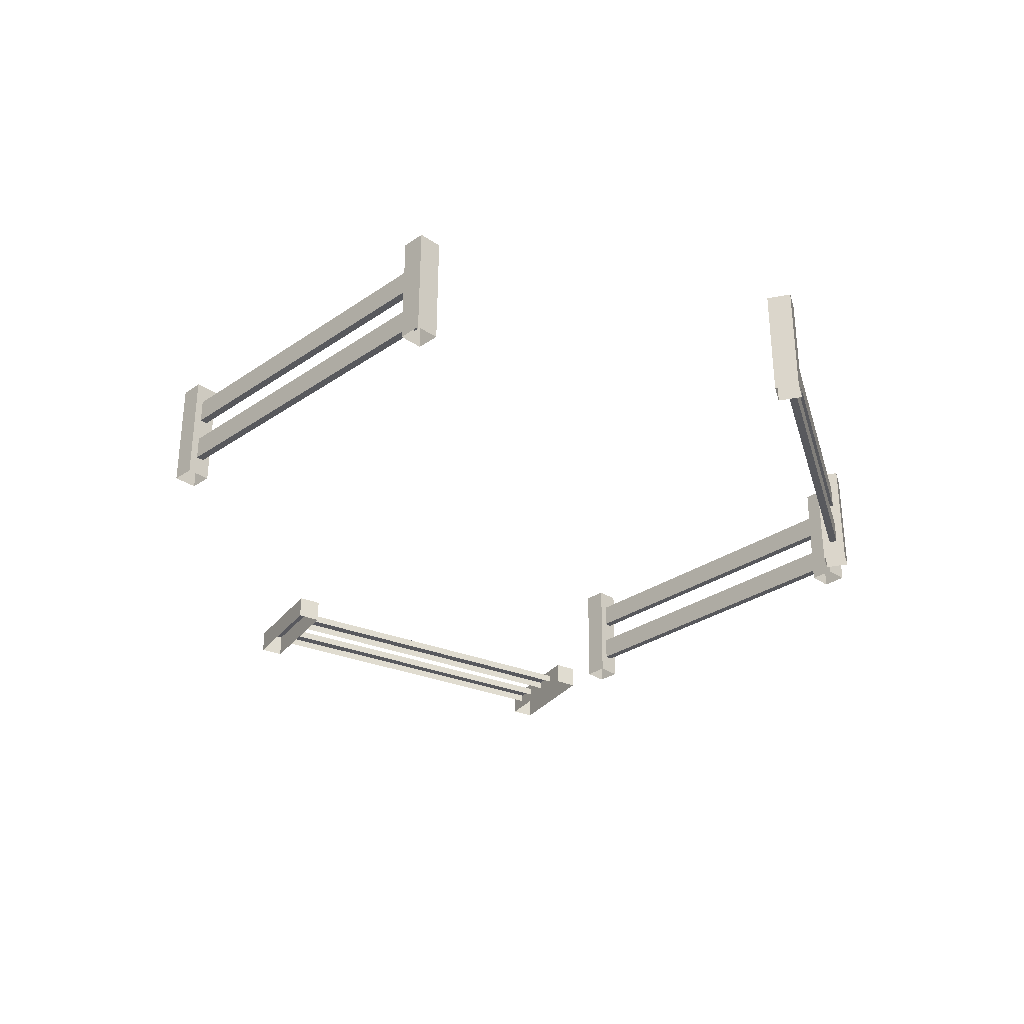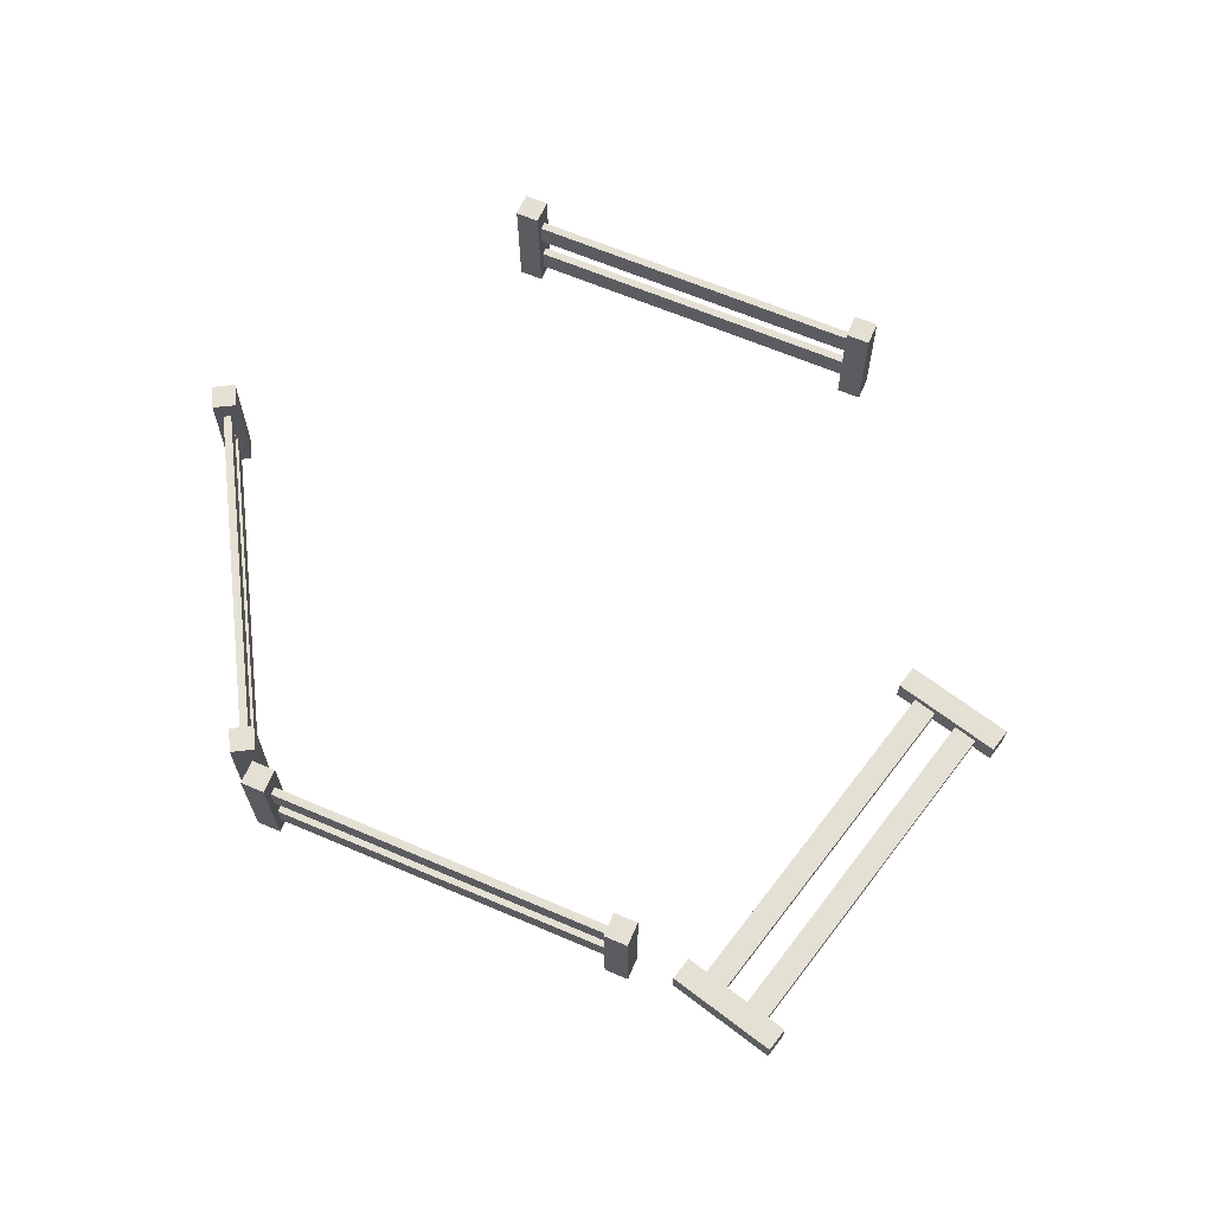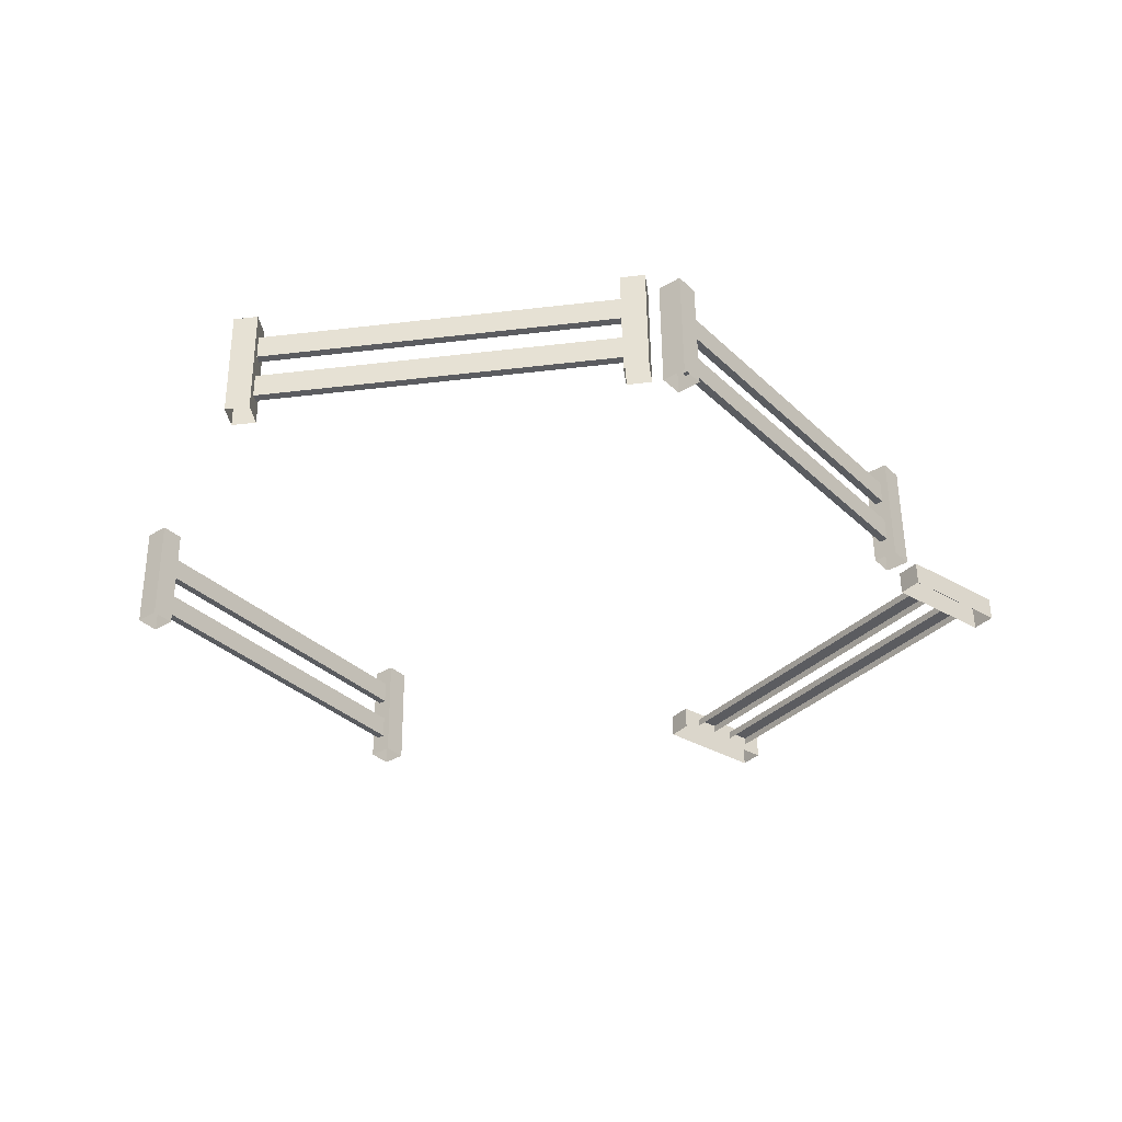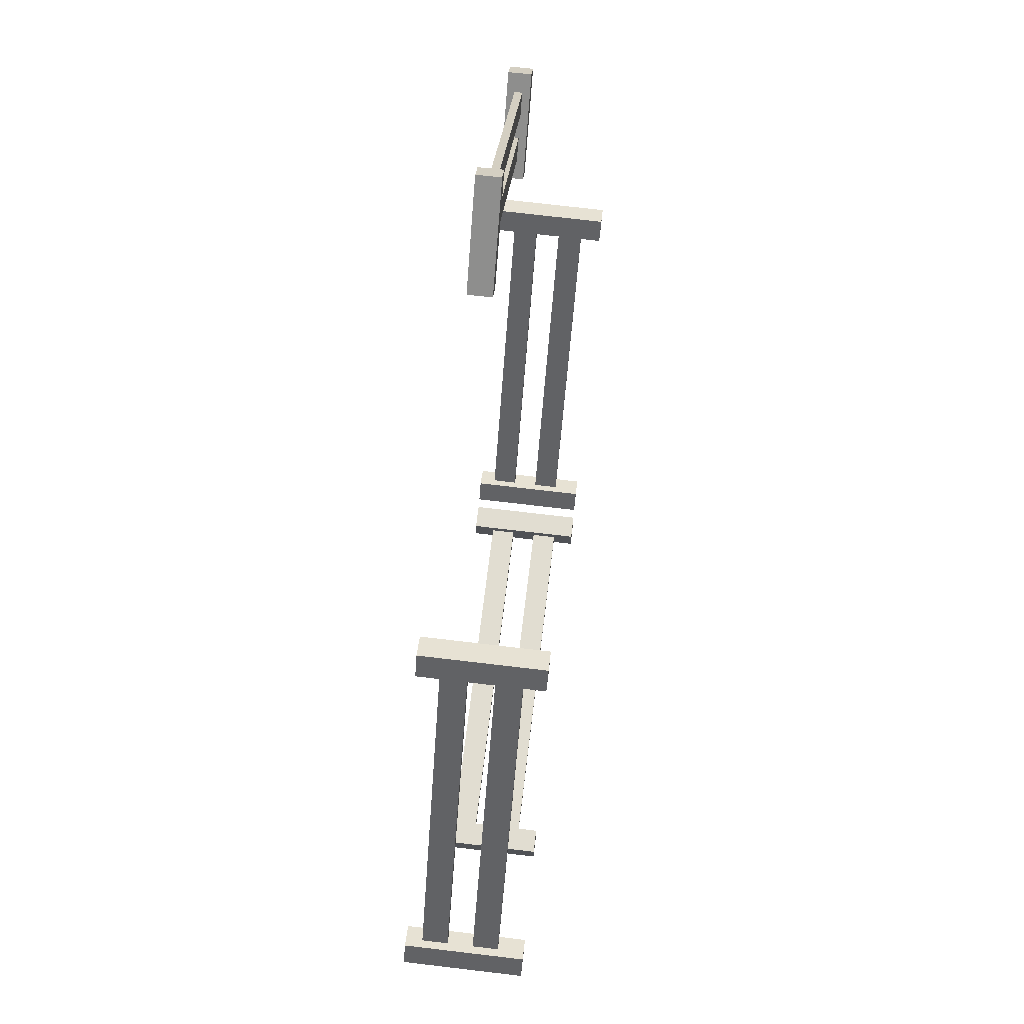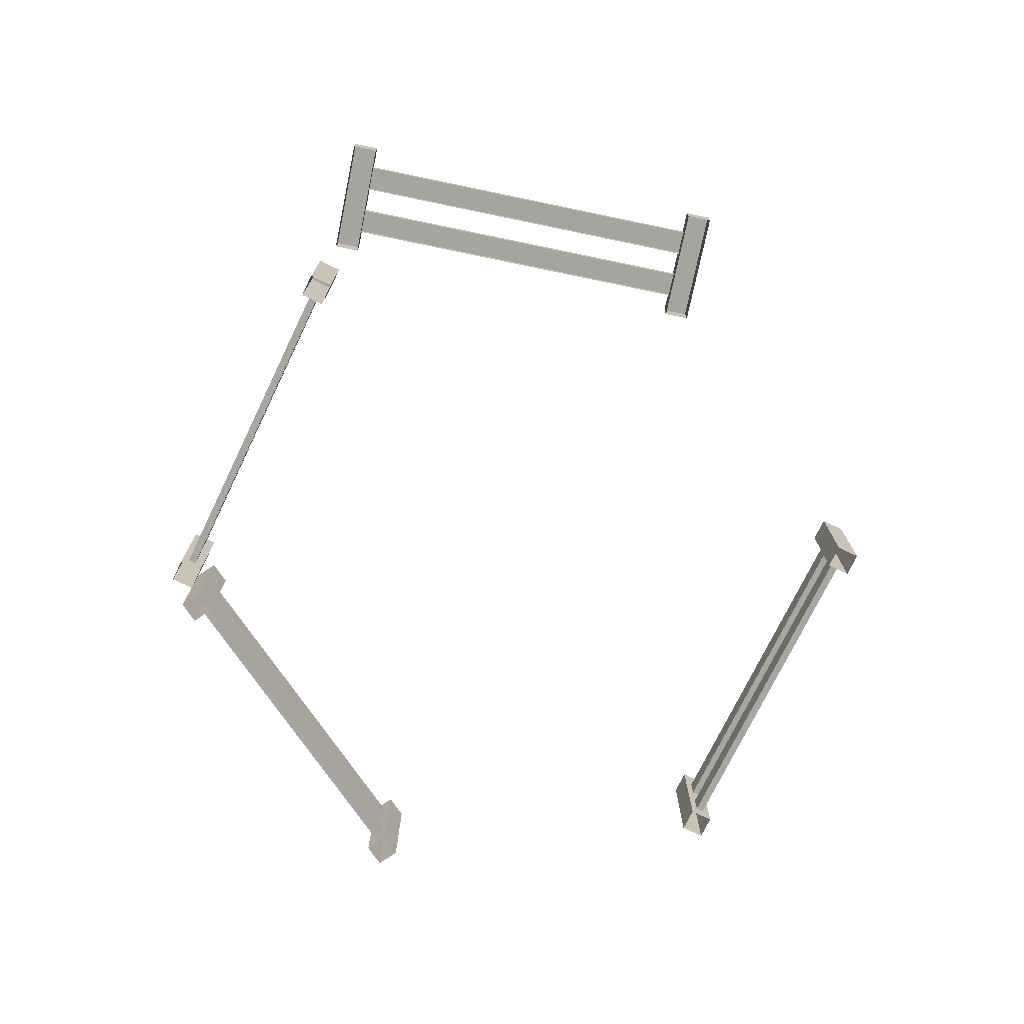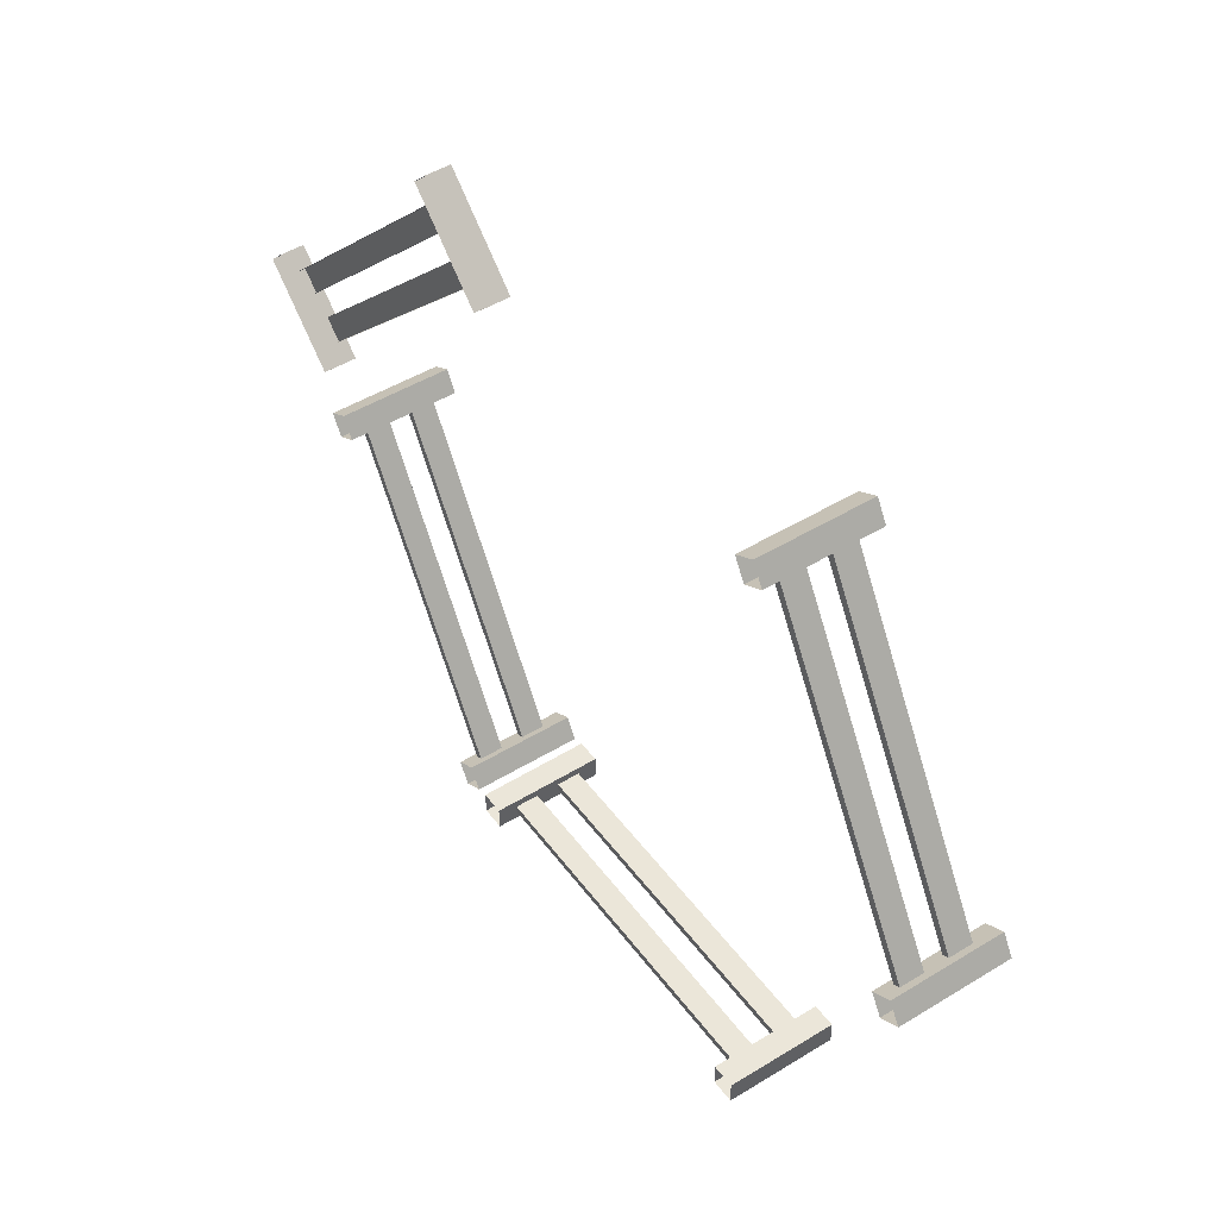
<metadata>
{"format":"obj","ext":"obj","renderer":"f3d","projection":"perspective","resolution":1024,"background":"white","views":[{"elev":-30.4,"azim":-75.4,"up":"+Z"},{"elev":65.8,"azim":82.5,"up":"+Z"},{"elev":-34.9,"azim":7.4,"up":"+Z"},{"elev":69.8,"azim":-83.8,"up":"+Y"},{"elev":-73.5,"azim":123.3,"up":"+Z"},{"elev":48.0,"azim":-125.2,"up":"+Y"}]}
</metadata>
<code>
g Farm_Fence_066
v 2.273 11.46 0.1849
v -4.871 18.61 -0.04472
v -4.871 18.61 0.1849
v 2.273 11.46 -0.04472
v 1.786 10.97 0.1849
v -5.846 17.63 0.1849
v -5.359 18.12 0.1849
v 1.299 10.49 0.1849
v -4.871 18.61 0.1849
v 2.761 11.95 0.1849
v 2.273 11.46 0.1849
v -4.384 19.09 0.1849
v -5.846 17.63 0.1849
v 1.299 10.49 -0.04472
v -5.846 17.63 -0.04472
v 1.299 10.49 0.1849
v -4.476 -0.7695 2.882
v -5.421 -1.007 2.872
v -5.068 -0.4156 2.88
v -4.83 -1.361 2.874
v 1.786 10.97 0.1849
v -5.359 18.12 -0.04472
v 1.786 10.97 -0.04472
v -5.359 18.12 0.1849
v 2.761 11.95 0.1849
v -4.384 19.09 -0.04472
v 2.761 11.95 -0.04472
v -4.384 19.09 0.1849
v -3.978 19.5 -0.2744
v -6.252 17.23 0.4146
v -3.978 19.5 0.4146
v -6.252 17.23 -0.2744
v -6.739 17.71 0.4146
v -6.252 17.23 -0.2744
v -6.739 17.71 -0.2744
v -6.252 17.23 0.4146
v -4.465 19.99 0.4146
v -6.739 17.71 -0.2744
v -4.465 19.99 -0.2744
v -6.739 17.71 0.4146
v -6.739 17.71 0.4146
v -3.978 19.5 0.4146
v -6.252 17.23 0.4146
v -4.465 19.99 0.4146
v -4.465 19.99 -0.2744
v -3.978 19.5 0.4146
v -4.465 19.99 0.4146
v -3.978 19.5 -0.2744
v -4.476 -0.7695 2.882
v -4.803 -1.332 -0.3411
v -4.83 -1.361 2.874
v -4.449 -0.741 -0.3328
v 3.167 12.35 0.4146
v 1.38 9.593 0.4146
v 0.8932 10.08 0.4146
v 3.654 11.87 0.4146
v -4.476 -0.7695 2.882
v -5.04 -0.3871 -0.3347
v -4.449 -0.741 -0.3328
v -5.068 -0.4156 2.88
v -5.394 -0.9782 -0.3429
v -4.83 -1.361 2.874
v -4.803 -1.332 -0.3411
v -5.421 -1.007 2.872
v 3.654 11.87 -0.2744
v 1.38 9.593 0.4146
v 3.654 11.87 0.4146
v 1.38 9.593 -0.2744
v 0.8932 10.08 0.4146
v 1.38 9.593 -0.2744
v 0.8932 10.08 -0.2744
v 1.38 9.593 0.4146
v 3.167 12.35 0.4146
v 0.8932 10.08 -0.2744
v 3.167 12.35 -0.2744
v 0.8932 10.08 0.4146
v 3.167 12.35 -0.2744
v 3.654 11.87 0.4146
v 3.167 12.35 0.4146
v 3.654 11.87 -0.2744
v -4.914 -0.6485 2.177
v 0.2813 8.027 1.61
v 0.2755 8.021 2.298
v -4.908 -0.6423 1.489
v 0.293 8.039 0.2318
v -4.902 -0.6362 0.7997
v -4.896 -0.6301 0.1108
v 0.2871 8.033 0.9206
v 0.49 7.921 0.2324
v -4.705 -0.7542 0.8003
v 0.4842 7.915 0.9213
v -4.699 -0.7481 0.1114
v 0.4725 7.903 2.299
v -4.914 -0.6485 2.177
v 0.2755 8.021 2.298
v -4.717 -0.7664 2.178
v -4.705 -0.7542 0.8003
v 0.2871 8.033 0.9206
v 0.4842 7.915 0.9213
v -4.902 -0.6362 0.7997
v 0.293 8.039 0.2318
v -4.699 -0.7481 0.1114
v 0.49 7.921 0.2324
v -4.896 -0.6301 0.1108
v -4.717 -0.7664 2.178
v 0.4783 7.909 1.61
v -4.711 -0.7603 1.489
v 0.4725 7.903 2.299
v 1.019 8.371 2.882
v 0.07359 8.134 2.872
v 0.4274 8.725 2.88
v 0.6647 7.78 2.874
v -4.711 -0.7603 1.489
v 0.2813 8.027 1.61
v -4.908 -0.6423 1.489
v 0.4783 7.909 1.61
v 1.019 8.371 2.882
v 0.6919 7.808 -0.3411
v 0.6647 7.78 2.874
v 1.046 8.399 -0.3328
v 1.019 8.371 2.882
v 0.4547 8.753 -0.3347
v 1.046 8.399 -0.3328
v 0.4274 8.725 2.88
v 0.1008 8.162 -0.3429
v 0.6647 7.78 2.874
v 0.6919 7.808 -0.3411
v 0.07359 8.134 2.872
v -17.23 -1.413 2.745
v -16.53 -0.7346 2.751
v -16.54 -1.423 2.753
v -17.22 -0.7237 2.743
v -16.52 -0.9659 2.177
v -6.413 -1.127 1.61
v -6.421 -1.125 2.298
v -16.52 -0.9679 1.489
v -6.397 -1.131 0.2318
v -16.51 -0.9699 0.7997
v -16.5 -0.9719 0.1108
v -6.405 -1.129 0.9206
v -6.4 -1.361 0.2324
v -16.51 -1.199 0.8003
v -6.409 -1.359 0.9213
v -16.5 -1.201 0.1114
v -6.425 -1.355 2.299
v -16.52 -0.9659 2.177
v -6.421 -1.125 2.298
v -16.53 -1.195 2.178
v -16.51 -1.199 0.8003
v -6.405 -1.129 0.9206
v -6.409 -1.359 0.9213
v -16.51 -0.9699 0.7997
v -6.397 -1.131 0.2318
v -16.5 -1.201 0.1114
v -6.4 -1.361 0.2324
v -16.5 -0.9719 0.1108
v -16.53 -1.195 2.178
v -6.417 -1.357 1.61
v -16.52 -1.197 1.489
v -6.425 -1.355 2.299
v -5.747 -1.594 2.882
v -6.425 -0.894 2.872
v -5.736 -0.9049 2.88
v -6.436 -1.583 2.874
v -17.23 -1.413 2.745
v -16.5 -1.433 -0.462
v -17.19 -1.422 -0.4703
v -16.54 -1.423 2.753
v -16.52 -1.197 1.489
v -6.413 -1.127 1.61
v -16.52 -0.9679 1.489
v -6.417 -1.357 1.61
v -5.747 -1.594 2.882
v -6.397 -1.592 -0.341
v -6.436 -1.583 2.874
v -5.708 -1.603 -0.3328
v -17.23 -1.413 2.745
v -17.18 -0.7331 -0.4721
v -17.22 -0.7237 2.743
v -17.19 -1.422 -0.4703
v -5.747 -1.594 2.882
v -5.697 -0.9142 -0.3347
v -5.708 -1.603 -0.3328
v -5.736 -0.9049 2.88
v -6.386 -0.9034 -0.3429
v -6.436 -1.583 2.874
v -6.397 -1.592 -0.341
v -6.425 -0.894 2.872
v -16.5 -1.433 -0.462
v -16.53 -0.7346 2.751
v -16.49 -0.7439 -0.4639
v -16.54 -1.423 2.753
v 0.4274 8.725 2.88
v 0.07359 8.134 2.872
v 0.1008 8.162 -0.3429
v 0.4547 8.753 -0.3347
v -5.068 -0.4156 2.88
v -5.421 -1.007 2.872
v -5.394 -0.9782 -0.3429
v -5.04 -0.3871 -0.3347
v -5.736 -0.9049 2.88
v -6.425 -0.894 2.872
v -6.386 -0.9034 -0.3429
v -5.697 -0.9142 -0.3347
v -17.22 -0.7237 2.743
v -17.18 -0.7331 -0.4721
v -16.49 -0.7439 -0.4639
v -16.53 -0.7346 2.751
v -21.61 8.698 2.882
v -22.55 8.461 2.872
v -22.2 9.052 2.88
v -21.96 8.107 2.874
v -21.61 8.698 2.882
v -21.94 8.136 -0.3411
v -21.96 8.107 2.874
v -21.58 8.727 -0.3328
v -21.61 8.698 2.882
v -22.17 9.081 -0.3347
v -21.58 8.727 -0.3328
v -22.2 9.052 2.88
v -22.53 8.49 -0.3429
v -21.96 8.107 2.874
v -21.94 8.136 -0.3411
v -22.55 8.461 2.872
v -22.05 8.819 2.177
v -16.85 17.49 1.61
v -16.86 17.49 2.298
v -22.04 8.825 1.489
v -16.84 17.51 0.2318
v -22.03 8.832 0.7997
v -22.03 8.838 0.1108
v -16.85 17.5 0.9206
v -16.64 17.39 0.2324
v -21.84 8.714 0.8003
v -16.65 17.38 0.9213
v -21.83 8.72 0.1114
v -16.66 17.37 2.299
v -22.05 8.819 2.177
v -16.86 17.49 2.298
v -21.85 8.701 2.178
v -21.84 8.714 0.8003
v -16.85 17.5 0.9206
v -16.65 17.38 0.9213
v -22.03 8.832 0.7997
v -16.84 17.51 0.2318
v -21.83 8.72 0.1114
v -16.64 17.39 0.2324
v -22.03 8.838 0.1108
v -21.85 8.701 2.178
v -16.65 17.38 1.61
v -21.84 8.707 1.489
v -16.66 17.37 2.299
v -16.11 17.84 2.882
v -17.06 17.6 2.872
v -16.71 18.19 2.88
v -16.47 17.25 2.874
v -21.84 8.707 1.489
v -16.85 17.49 1.61
v -22.04 8.825 1.489
v -16.65 17.38 1.61
v -16.11 17.84 2.882
v -16.44 17.28 -0.3411
v -16.47 17.25 2.874
v -16.09 17.87 -0.3328
v -16.11 17.84 2.882
v -16.68 18.22 -0.3347
v -16.09 17.87 -0.3328
v -16.71 18.19 2.88
v -17.03 17.63 -0.3429
v -16.47 17.25 2.874
v -16.44 17.28 -0.3411
v -17.06 17.6 2.872
v -16.71 18.19 2.88
v -17.06 17.6 2.872
v -17.03 17.63 -0.3429
v -16.68 18.22 -0.3347
v -22.2 9.052 2.88
v -22.55 8.461 2.872
v -22.53 8.49 -0.3429
v -22.17 9.081 -0.3347
g Farm_Fence_066_0
f 3 2 1
f 4 1 2
f 7 6 5
f 8 5 6
f 11 10 9
f 12 9 10
f 15 14 13
f 16 13 14
f 19 18 17
f 20 17 18
f 23 22 21
f 24 21 22
f 27 26 25
f 28 25 26
f 31 30 29
f 32 29 30
f 35 34 33
f 36 33 34
f 39 38 37
f 40 37 38
f 43 42 41
f 44 41 42
f 47 46 45
f 48 45 46
f 51 50 49
f 52 49 50
f 55 54 53
f 56 53 54
f 59 58 57
f 60 57 58
f 63 62 61
f 64 61 62
f 67 66 65
f 68 65 66
f 71 70 69
f 72 69 70
f 75 74 73
f 76 73 74
f 79 78 77
f 80 77 78
f 83 82 81
f 84 81 82
f 87 86 85
f 88 85 86
f 91 90 89
f 92 89 90
f 95 94 93
f 96 93 94
f 99 98 97
f 100 97 98
f 103 102 101
f 104 101 102
f 107 106 105
f 108 105 106
f 111 110 109
f 112 109 110
f 115 114 113
f 116 113 114
f 119 118 117
f 120 117 118
f 123 122 121
f 124 121 122
f 127 126 125
f 128 125 126
f 131 130 129
f 132 129 130
f 135 134 133
f 136 133 134
f 139 138 137
f 140 137 138
f 143 142 141
f 144 141 142
f 147 146 145
f 148 145 146
f 151 150 149
f 152 149 150
f 155 154 153
f 156 153 154
f 159 158 157
f 160 157 158
f 163 162 161
f 164 161 162
f 167 166 165
f 168 165 166
f 171 170 169
f 172 169 170
f 175 174 173
f 176 173 174
f 179 178 177
f 180 177 178
f 183 182 181
f 184 181 182
f 187 186 185
f 188 185 186
f 191 190 189
f 192 189 190
f 195 194 193
f 193 196 195
f 199 198 197
f 197 200 199
f 203 202 201
f 201 204 203
f 207 206 205
f 205 208 207
f 211 210 209
f 212 209 210
f 215 214 213
f 216 213 214
f 219 218 217
f 220 217 218
f 223 222 221
f 224 221 222
f 227 226 225
f 228 225 226
f 231 230 229
f 232 229 230
f 235 234 233
f 236 233 234
f 239 238 237
f 240 237 238
f 243 242 241
f 244 241 242
f 247 246 245
f 248 245 246
f 251 250 249
f 252 249 250
f 255 254 253
f 256 253 254
f 259 258 257
f 260 257 258
f 263 262 261
f 264 261 262
f 267 266 265
f 268 265 266
f 271 270 269
f 272 269 270
f 275 274 273
f 273 276 275
f 279 278 277
f 277 280 279

</code>
